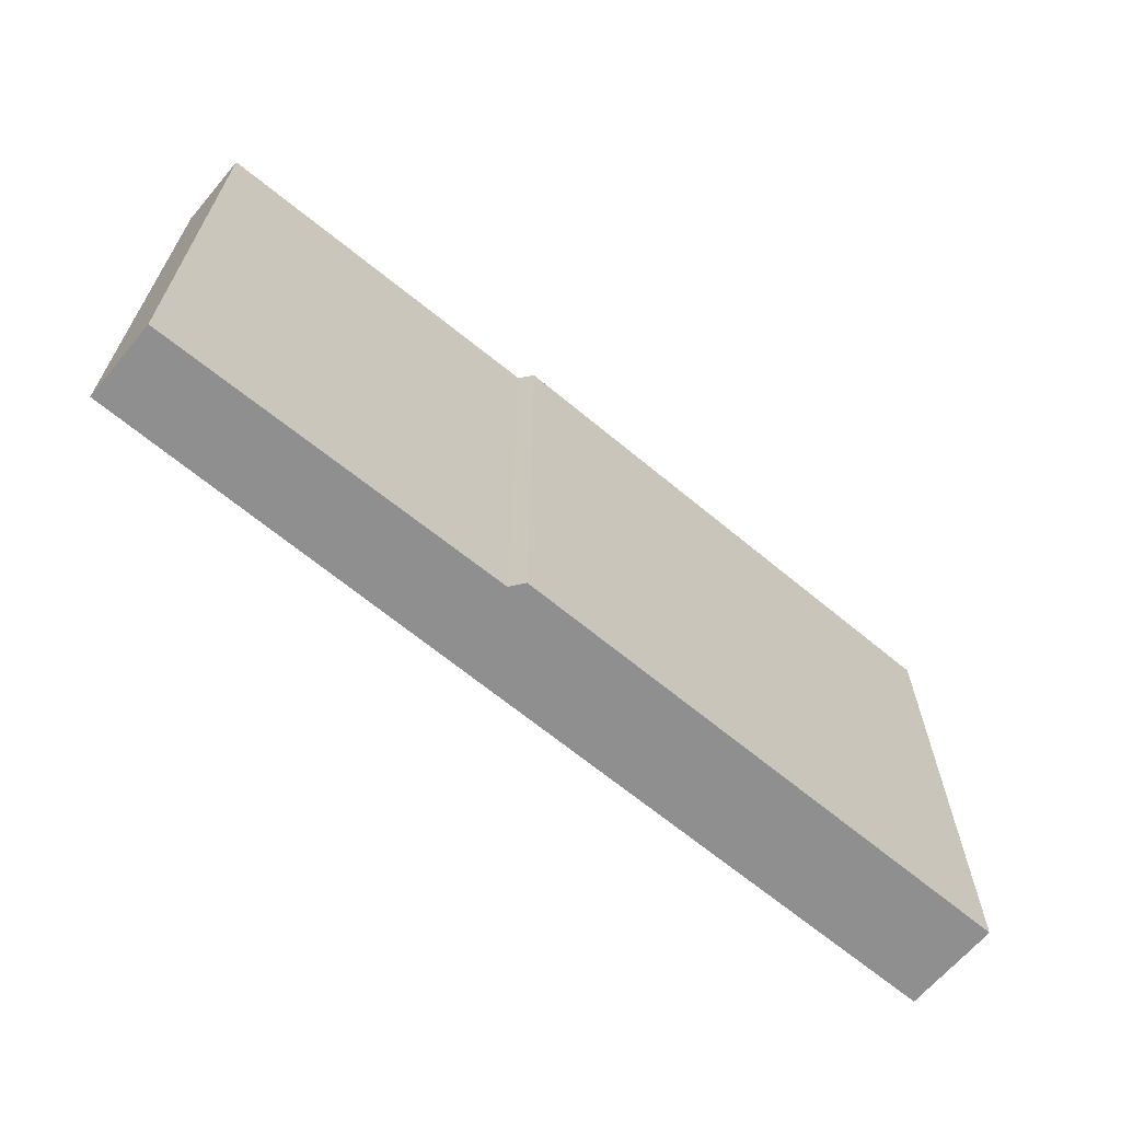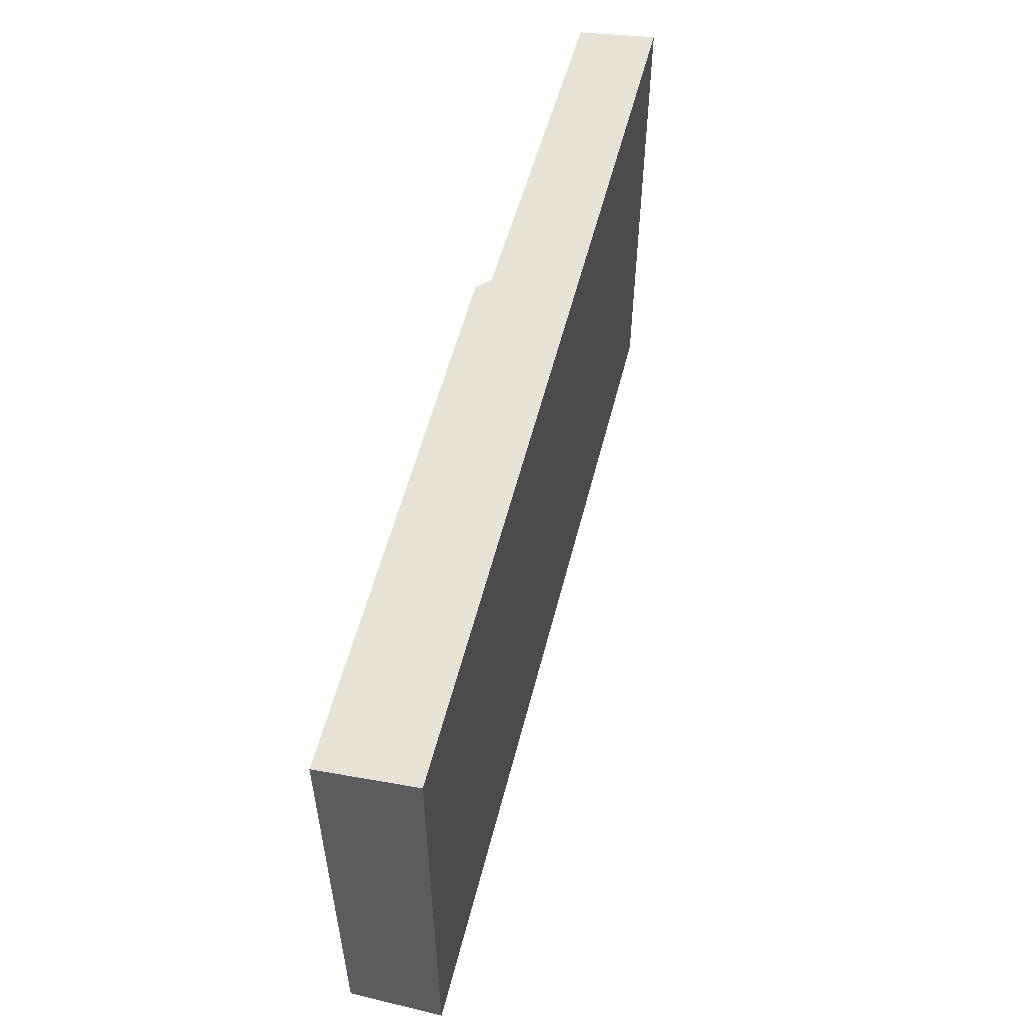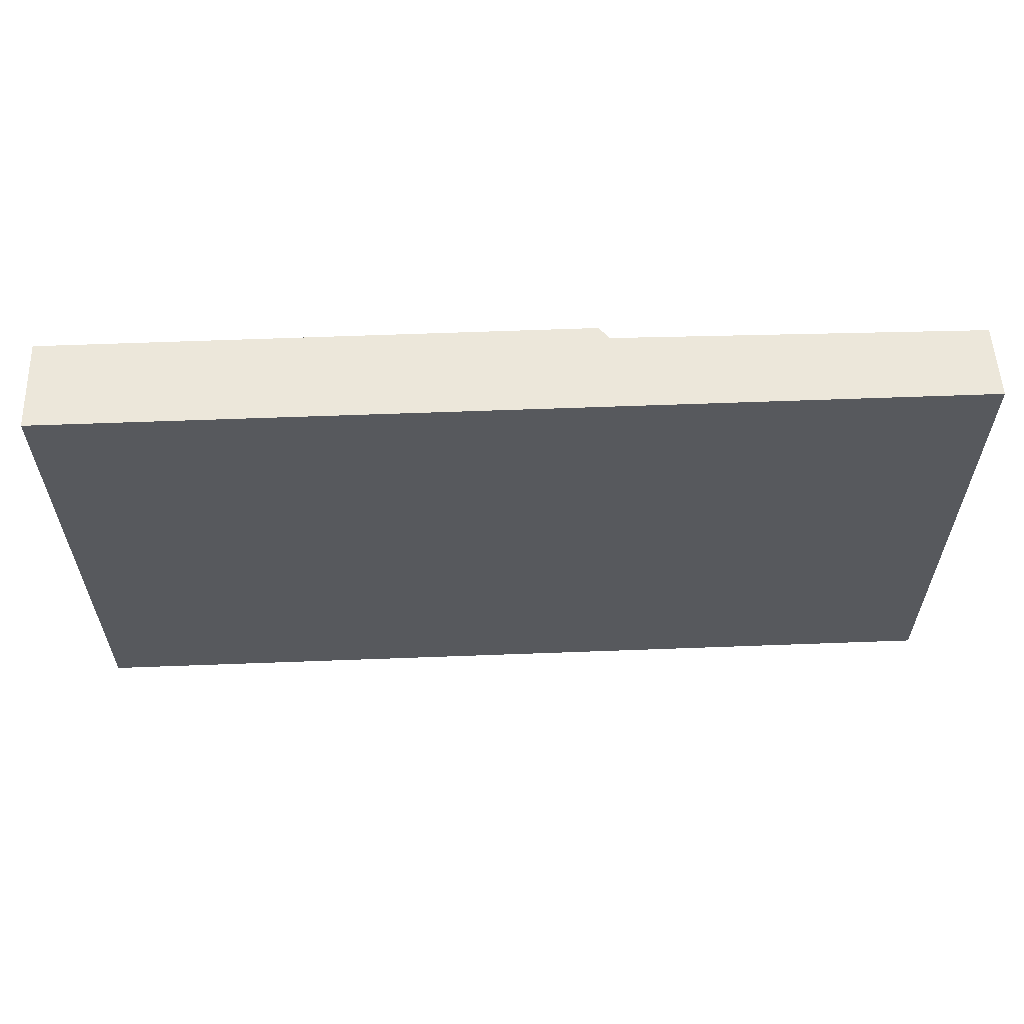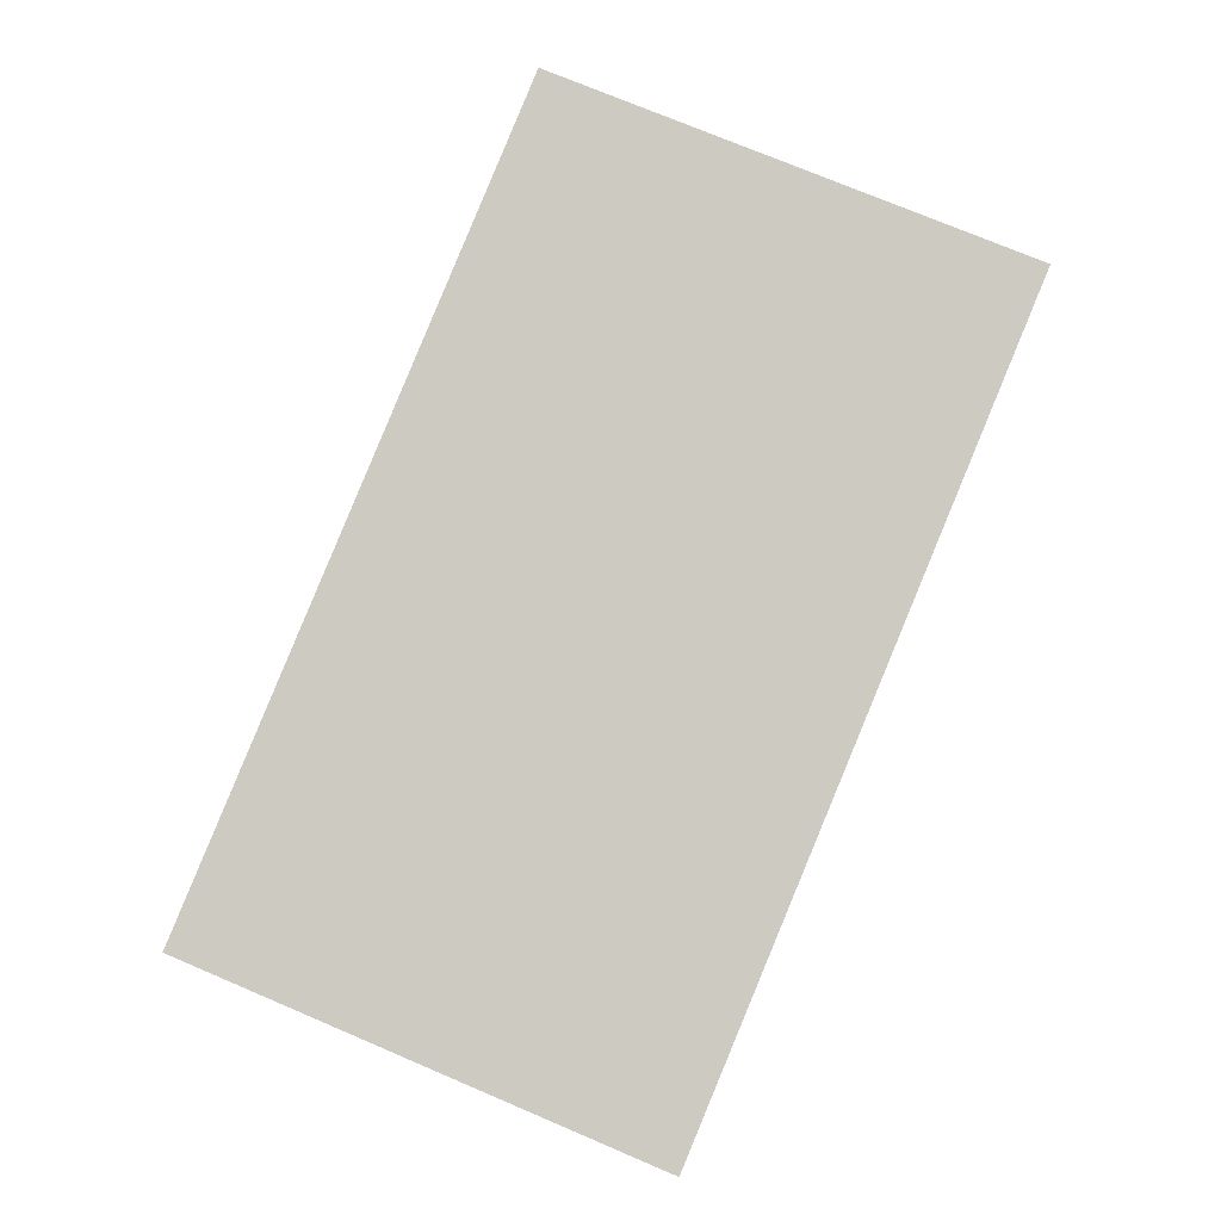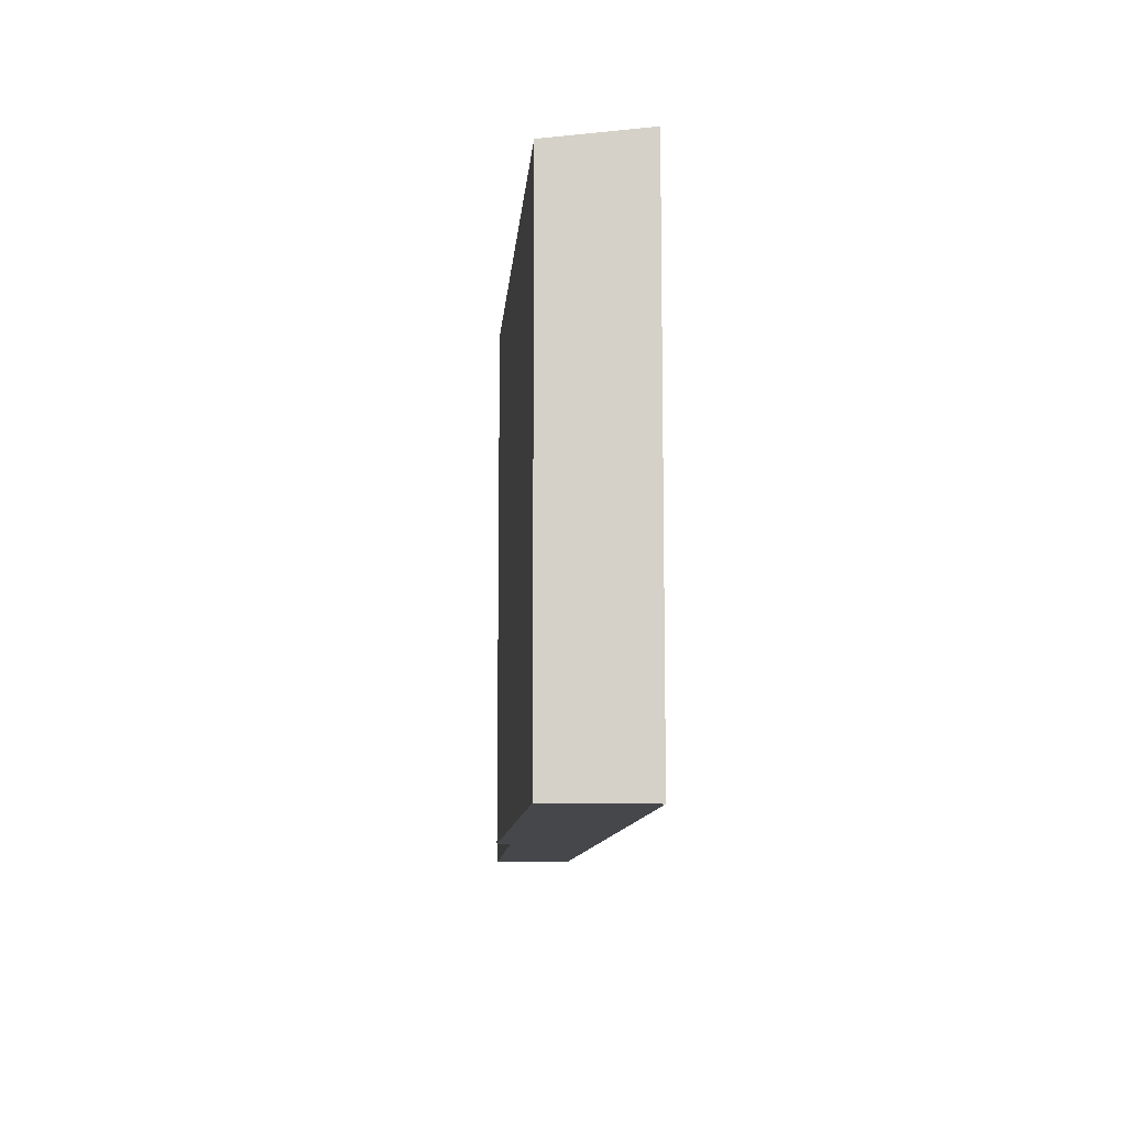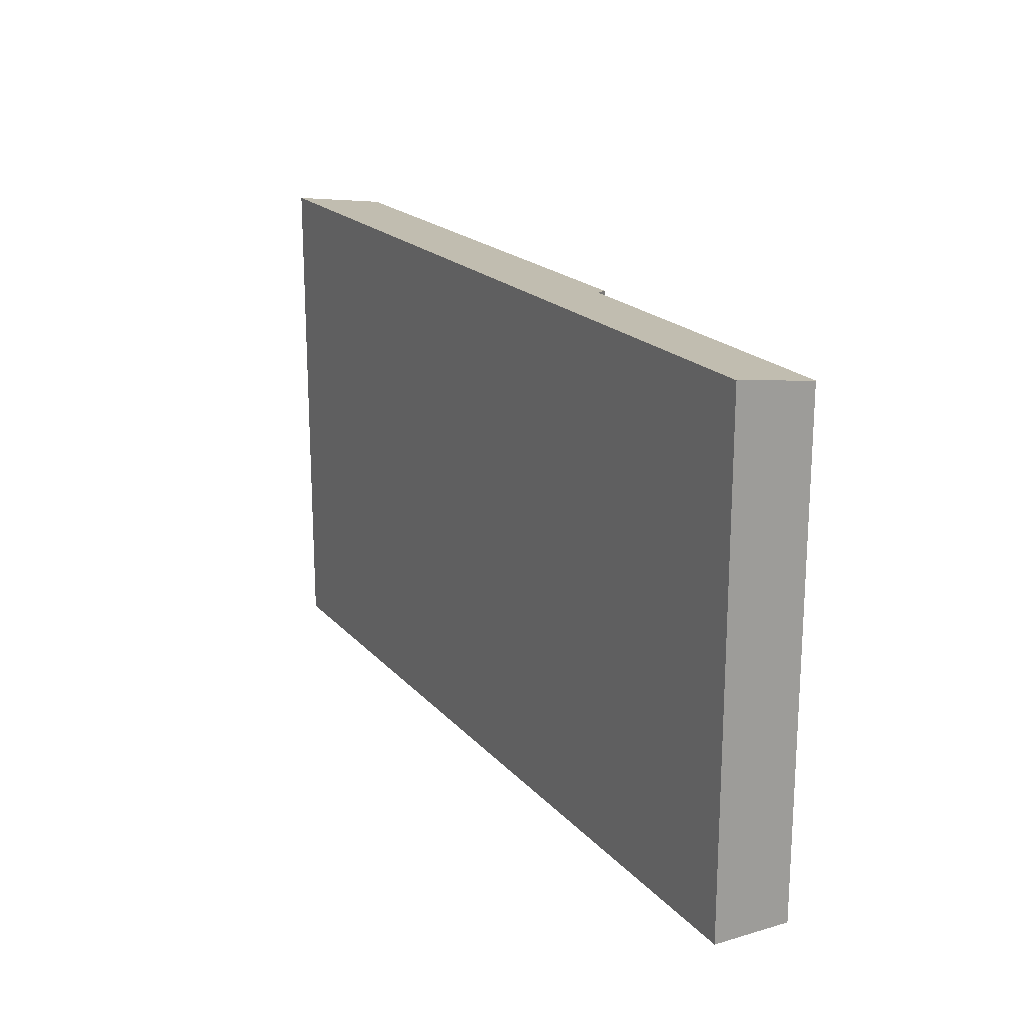
<metadata>
{"format":"obj","ext":"obj","renderer":"f3d","projection":"perspective","resolution":1024,"background":"white","views":[{"elev":-65.4,"azim":150.0,"up":"+Y"},{"elev":55.7,"azim":-65.8,"up":"+Y"},{"elev":60.3,"azim":7.8,"up":"+Y"},{"elev":75.4,"azim":112.9,"up":"+Z"},{"elev":-10.4,"azim":-84.4,"up":"+Y"},{"elev":19.4,"azim":71.8,"up":"+Y"}]}
</metadata>
<code>
v  44.9 25.49 -7.004
v  0.841 26.03 4.8
v  45.6 26.03 -3.1
v  27.09 25.46 -4.124
v  26.46 25.37 -4.692
v  0 25.37 1.554e-15
v  44.9 4.289e-16 -7.004
v  27.09 2.525e-16 -4.124
v  0 0 0
v  26.46 2.873e-16 -4.692
v  0.841 -2.939e-16 4.8
v  45.6 1.898e-16 -3.1
g defaultobject
f 1 2 3
f 2 1 4
f 2 4 5
f 2 5 6
f 7 4 1
f 4 7 8
f 5 9 6
f 9 5 10
f 8 5 4
f 5 8 10
f 6 11 2
f 11 6 9
f 11 3 2
f 3 11 12
f 12 1 3
f 1 12 7
f 10 11 9
f 11 10 8
f 11 8 12
f 12 8 7

</code>
